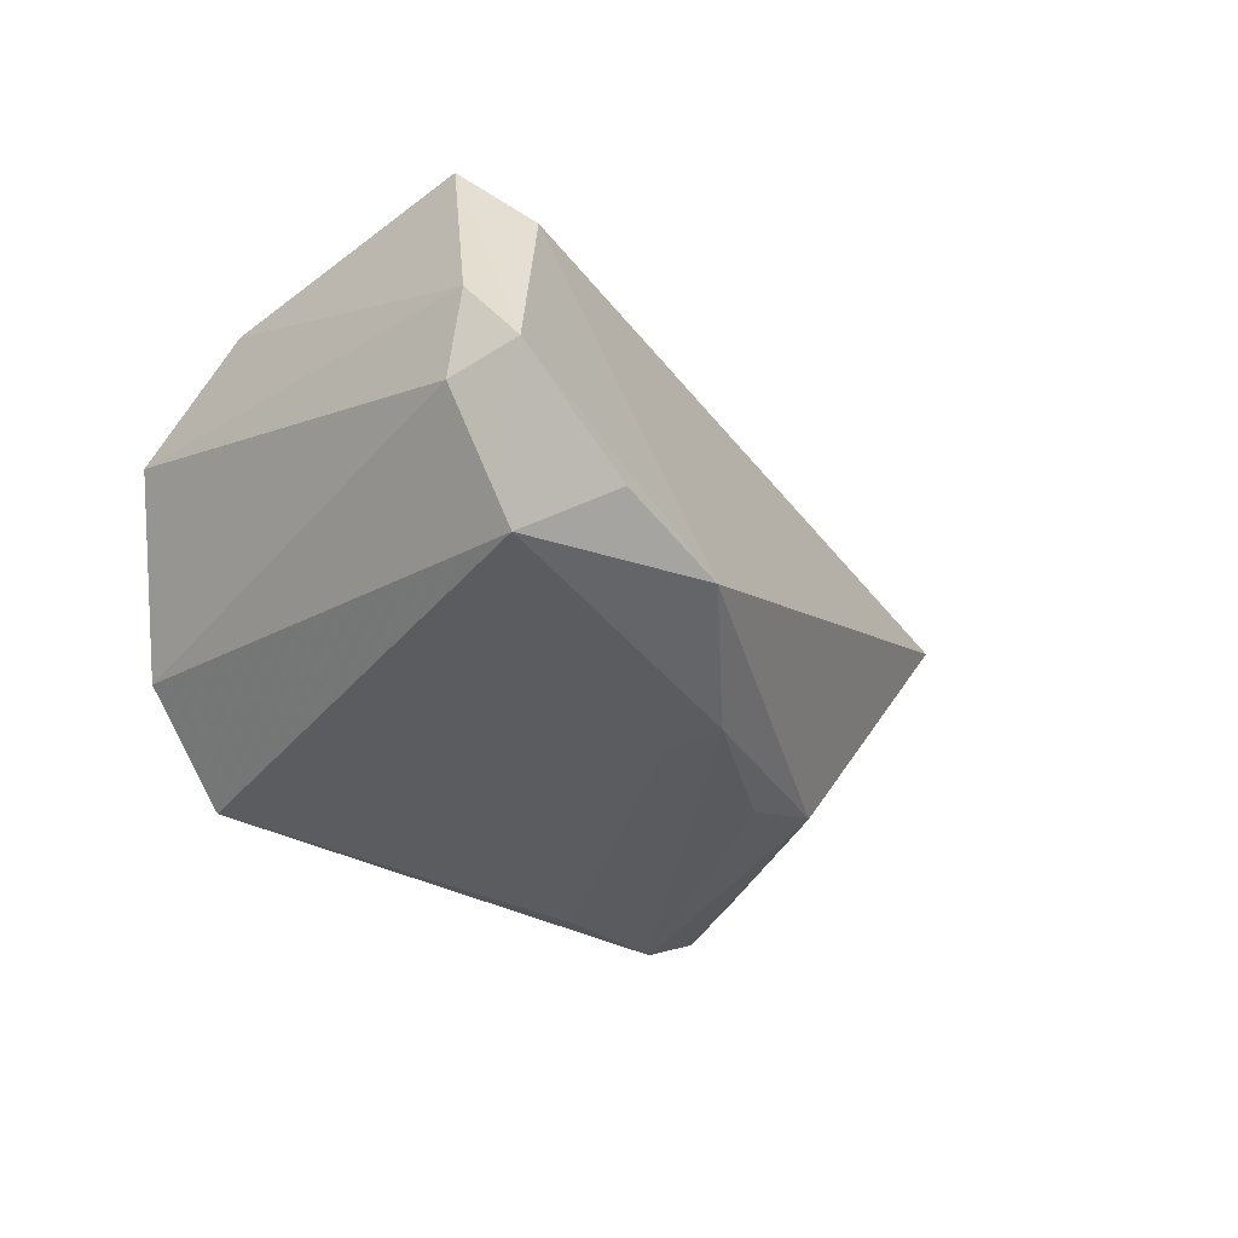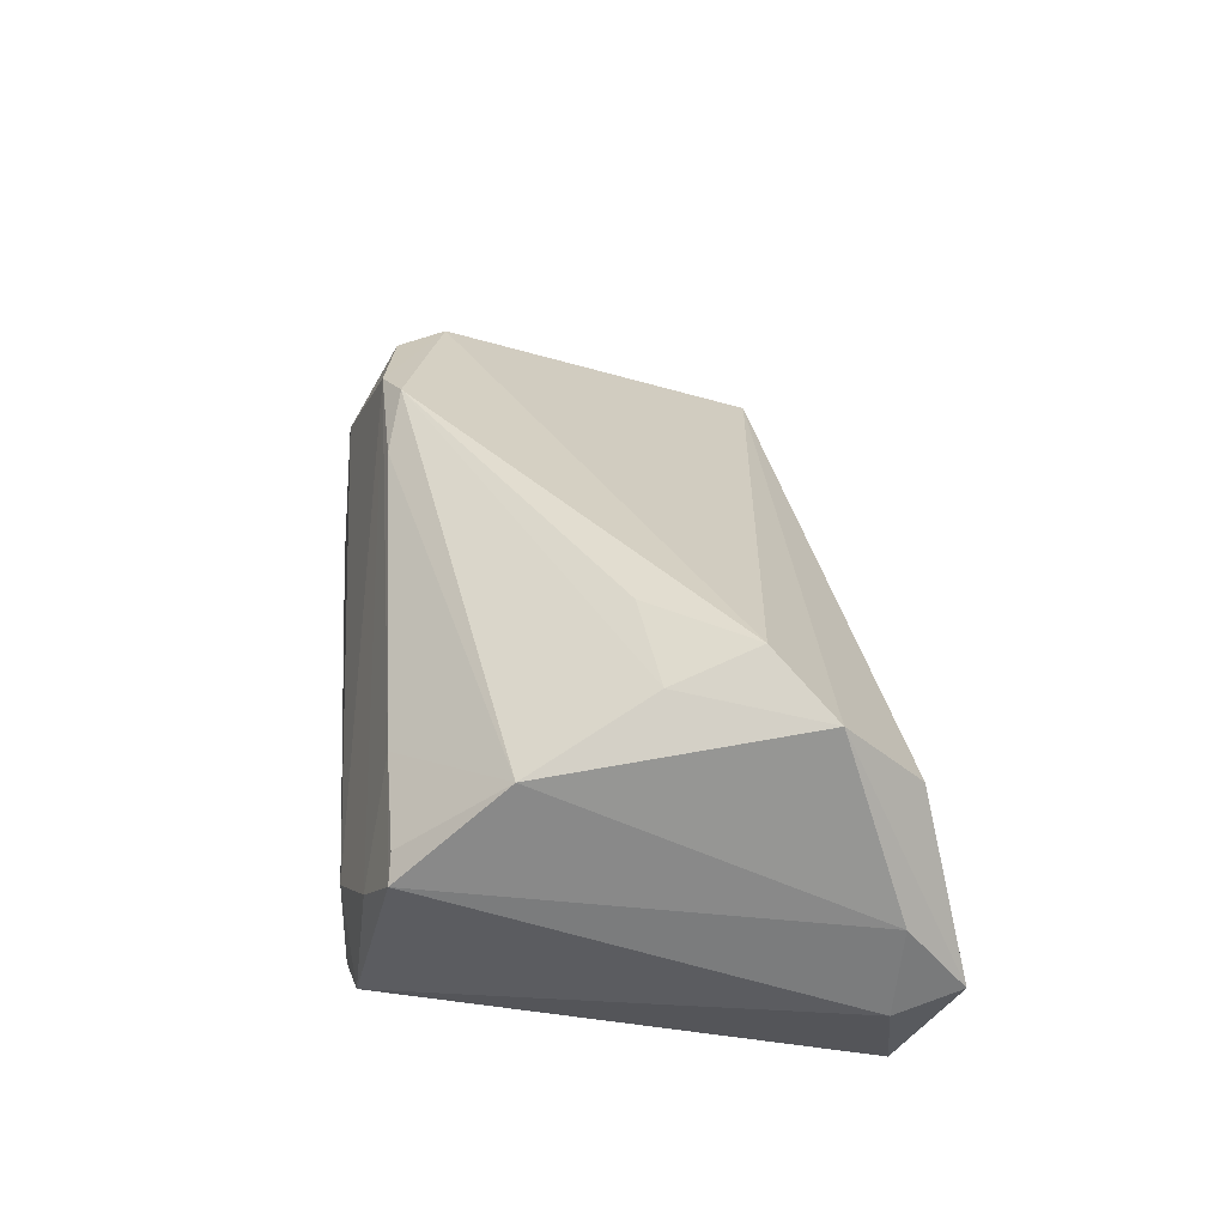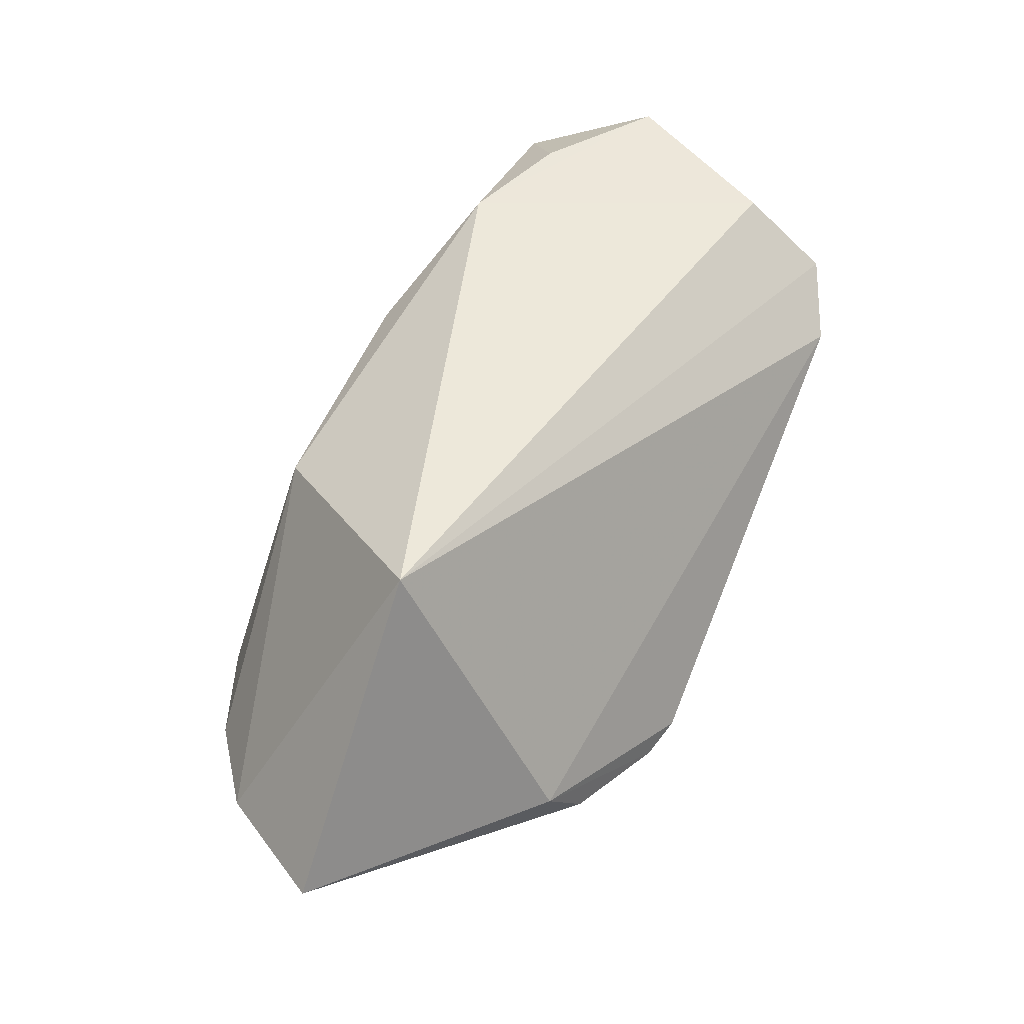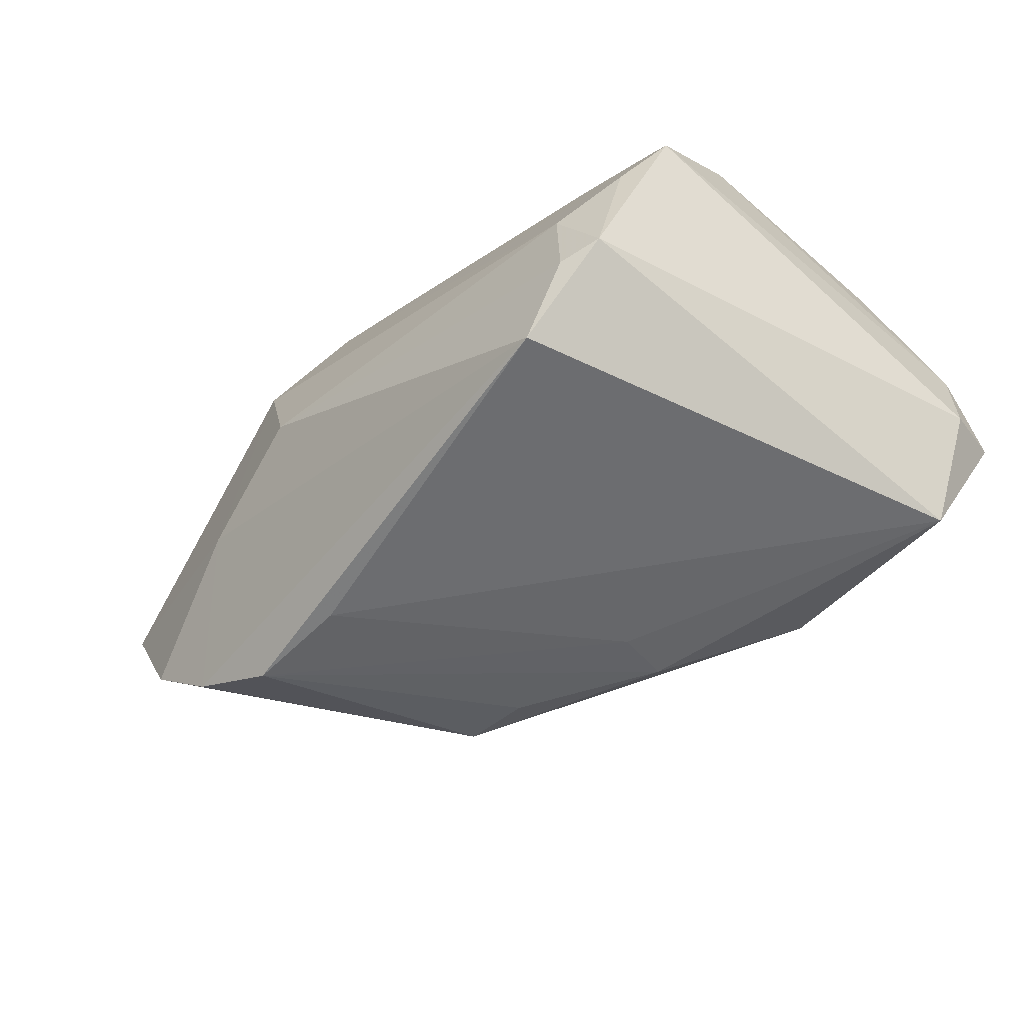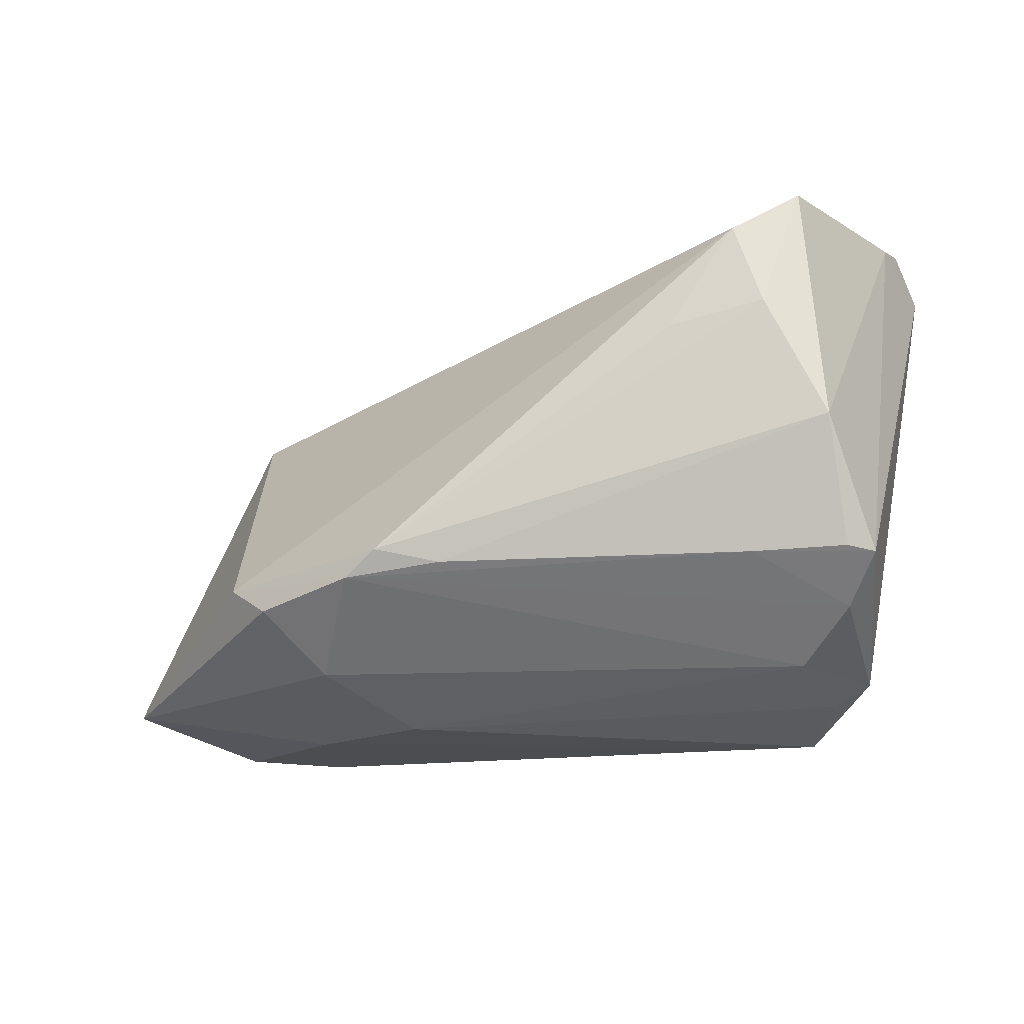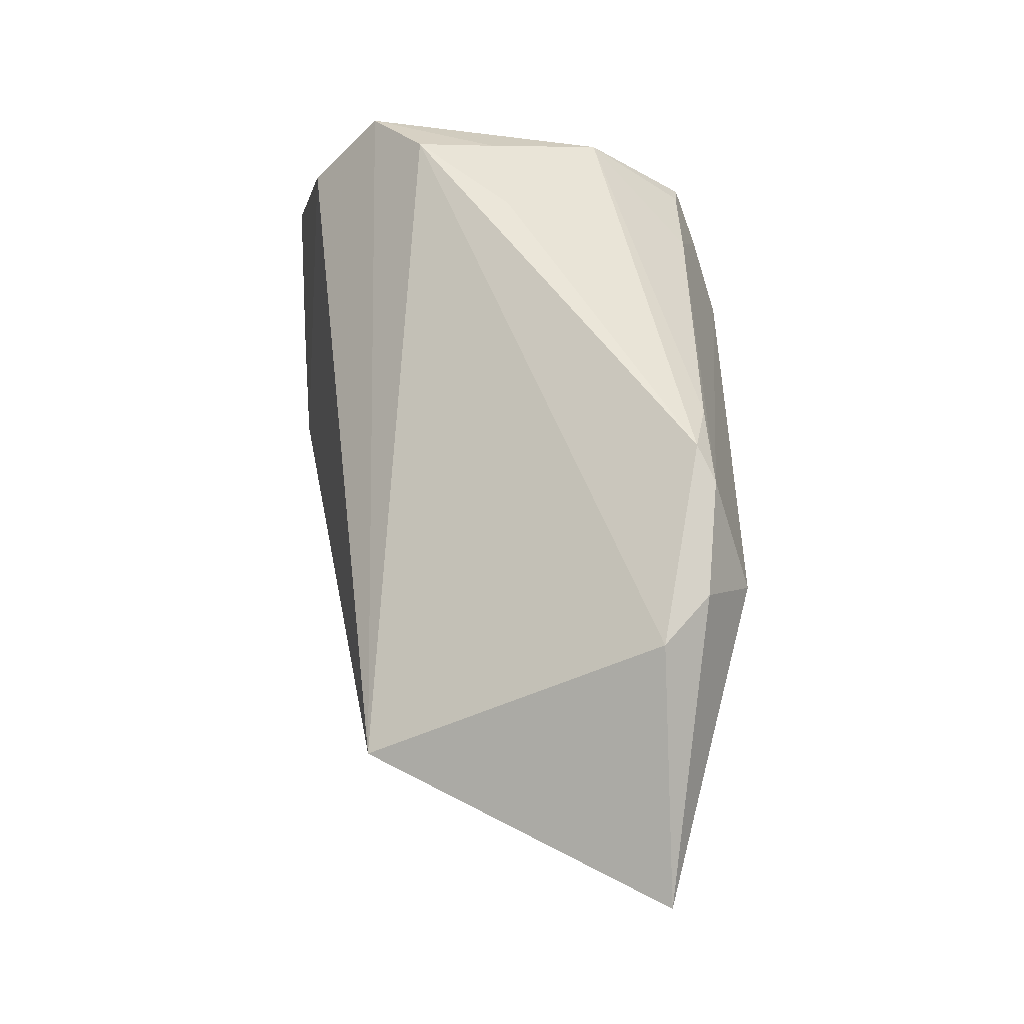
<metadata>
{"format":"obj","ext":"obj","renderer":"f3d","projection":"perspective","resolution":1024,"background":"white","views":[{"elev":-31.3,"azim":127.3,"up":"+Z"},{"elev":34.9,"azim":85.8,"up":"+Z"},{"elev":40.9,"azim":-60.6,"up":"+Y"},{"elev":-55.8,"azim":43.0,"up":"+Z"},{"elev":-37.3,"azim":26.5,"up":"+Y"},{"elev":64.3,"azim":-91.4,"up":"+Z"}]}
</metadata>
<code>
v 0.03827 0.03005 -0.01552
v -0.02729 -0.0164 -0.02668
v -0.01407 -0.01737 -0.02703
v -0.009034 -0.02437 0.02597
v 0.008425 0.01208 -0.02432
v 0.0297 -0.02944 -0.02703
v -0.0296 -0.02551 -0.004272
v -0.03536 0.01873 0.005319
v -0.05494 -0.01815 0.002143
v 0.02324 0.02939 -0.01821
v 0.04594 -0.02434 0.005836
v 0.03533 -0.03019 -0.007352
v 0.04925 0.01737 0.02086
v -0.004559 -0.02231 0.02703
v 0.007796 0.01886 -0.02357
v -0.04666 -0.0189 -0.01343
v 0.03567 -0.03019 -0.01781
v -0.01813 -0.02875 0.01459
v 0.04825 -0.01245 0.0153
v -0.02247 -0.023 0.02266
v 0.04332 -0.0274 -0.001753
v -0.0282 -0.01747 0.0213
v -0.03788 -0.01792 -0.02137
v 0.04387 0.001486 0.02203
v 0.04767 0.0246 -0.02321
v 0.04057 -0.02904 -0.01679
v 0.002098 -0.02389 0.0233
v 0.04858 -0.02471 0.003733
v -0.009097 0.01113 -0.02367
v -0.01822 0.01215 -0.02119
v 0.05382 0.03019 -0.008106
v 0.0357 -0.02447 0.009765
v 0.0466 0.02594 0.01172
v 0.042 0.01111 0.02526
v -0.0133 -0.03019 0.0006727
v 0.05435 0.02368 0.0002931
v 0.03289 -0.0002829 0.0245
v 0.05494 0.02268 -0.01019
f 25 26 6
f 28 36 19
f 38 25 31
f 31 36 38
f 38 36 28
f 28 26 38
f 26 25 38
f 3 25 6
f 6 2 3
f 30 10 15
f 15 10 25
f 13 36 31
f 13 19 36
f 31 25 1
f 1 10 31
f 25 10 1
f 8 10 30
f 8 16 9
f 30 16 8
f 9 22 8
f 8 22 34
f 34 13 8
f 34 22 14
f 14 22 4
f 4 18 12
f 20 22 9
f 9 18 20
f 4 22 20
f 20 18 4
f 30 2 23
f 23 16 30
f 23 2 6
f 7 18 9
f 9 16 7
f 7 23 6
f 16 23 7
f 29 2 30
f 30 15 29
f 29 15 2
f 25 3 5
f 5 15 25
f 5 3 2
f 2 15 5
f 31 10 33
f 10 8 33
f 33 13 31
f 33 8 13
f 28 19 11
f 11 32 28
f 19 32 11
f 24 14 19
f 24 13 34
f 19 13 24
f 27 32 19
f 19 14 27
f 4 32 27
f 27 14 4
f 35 12 18
f 35 7 6
f 18 7 35
f 21 32 4
f 4 12 21
f 28 32 21
f 21 26 28
f 21 12 26
f 34 14 37
f 37 24 34
f 14 24 37
f 17 35 6
f 12 35 17
f 6 26 17
f 26 12 17

</code>
